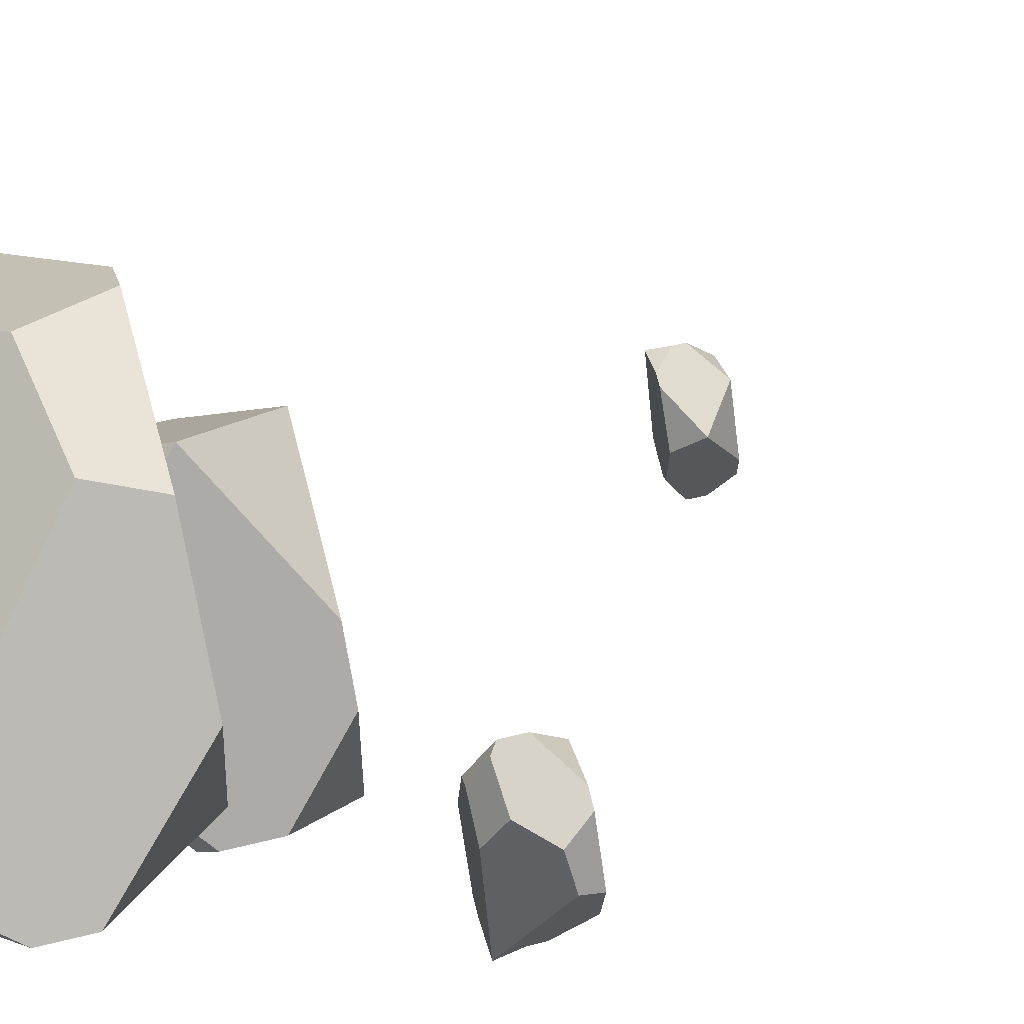
<metadata>
{"format":"obj","ext":"obj","renderer":"f3d","projection":"perspective","resolution":1024,"background":"white","views":[{"elev":53.4,"azim":74.9,"up":"+Y"}]}
</metadata>
<code>
o Cube.478_Cube.479
v -2.562 1.109 0.005603
v -1.463 1.315 2.083
v -0.8127 3.673 0.005603
v -0.6044 2.573 2.083
v 0.106 -0.7164 0.005603
v -0.2047 0.4559 2.083
v 3.334 1.923 0.005603
v 0.6541 1.714 2.083
v -1.892 1.235 1.044
v -1.034 1.944 2.083
v 0.02485 2.144 2.083
v 1.08 1.796 1.044
v 0.6606 0.345 0.005603
v 0.1802 1.116 2.083
v 0.001239 -0.2471 1.044
v -1.148 -0.03444 0.005603
v -0.8244 0.8993 2.083
v -0.3536 2.112 6.303
v -0.1933 -0.01175 0.005603
v -0.8805 0.5889 1.044
v 0.2576 0.8417 1.044
v -0.1354 1.844 1.564
v -0.7571 1.64 0.8993
v -0.7095 2.018 3.342
v -0.2066 2.32 3.342
v 0.09548 1.817 3.342
v 0.3976 1.314 3.342
v -0.1267 1.048 3.342
v -0.6082 0.71 3.342
v -0.8992 1.22 3.342
v -1.212 1.716 3.342
v -0.129 1.9 8.827
v 0.1677 2.272 6.303
v 0.6343 1.875 6.303
v 0.6846 1.357 6.303
v 0.2087 1.131 6.303
v -0.2306 0.8399 6.303
v -0.6145 1.269 6.303
v -0.7475 1.755 6.303
v 0.4627 0.3429 4.92
v 0.3985 1.832 8.827
v 0.591 1.273 8.827
v 0.3911 0.7809 8.827
v -0.1388 0.6981 8.827
v -0.66 0.7883 8.827
v -0.8431 1.282 8.827
v -0.6526 1.839 8.827
v 0.271 0.2541 4.92
v 0.5684 0.468 4.92
v 0.413 0.5186 6.478
v 0.5962 0.5312 6.478
v 0.7794 0.5178 6.478
v 0.7145 -0.1028 7.067
v 0.5949 -0.0862 7.087
v 0.8207 -0.04127 7.051
v 0.5848 0.07891 7.509
v 0.6873 0.08596 7.509
v 0.8039 0.1033 7.488
v 0.7145 -0.1028 7.067
v 0.5949 -0.0862 7.087
v 0.8207 -0.04127 7.051
v 0.5848 0.07891 7.509
v 0.6873 0.08596 7.509
v 0.8039 0.1033 7.488
v 0.9471 -0.4408 8.253
v 0.8493 -0.4065 8.267
v 1.053 -0.4424 8.237
v 0.8966 -0.3276 8.445
v 0.9932 -0.3484 8.44
v 1.094 -0.37 8.424
v 0.04487 2.175 10.58
v 0.5398 2.002 10.73
v 0.5941 1.331 10.33
v 0.4172 0.8362 9.91
v -0.8881 1.19 10.55
v -0.7536 1.681 10.57
v -0.45 2.277 10.75
v 0.3119 0.1457 6.592
v 0.4335 0.407 6.94
v 0.3845 0.2077 7.624
v 0.3478 0.02152 7.344
v 0.03449 0.08641 7.678
v 0.05482 0.2445 7.764
v 0.2676 0.1628 7.767
v 0.186 0.06311 7.696
v 0.139 0.07078 8.305
v 0.147 0.1332 8.339
v 0.231 0.101 8.34
v 0.1988 0.06158 8.312
v 0.9471 -0.4408 8.253
v 0.8493 -0.4065 8.267
v 1.053 -0.4424 8.237
v 0.8966 -0.3276 8.445
v 0.9932 -0.3484 8.44
v 1.094 -0.37 8.424
v 0.973 -0.416 8.912
v 0.9412 -0.4188 8.919
v 1.002 -0.4049 8.897
v 0.9425 -0.3718 8.948
v 0.972 -0.365 8.94
v 1.003 -0.3592 8.929
v -0.7204 0.03875 11.24
v -0.9933 0.2572 11.24
v -0.3873 -0.08238 11.24
v 0.299 0.4455 10.74
v 0.195 1.737 11.31
v 0.6262 1.564 11.31
v 0.5756 0.892 11.29
v -0.9031 1.065 11.28
v -0.6689 1.516 11.3
v -0.2675 2.117 11.32
v -0.6344 0.1205 12.21
v -0.8493 0.2925 12.21
v -0.372 0.02505 12.21
v 0.1685 0.4408 12.23
v 0.08663 1.458 12.26
v 0.4262 1.182 12.26
v 0.3864 0.7925 12.25
v -0.7134 0.9147 12.24
v -0.4878 1.262 12.26
v -0.2777 1.618 12.27
v 0.07838 2.747 10.96
v 0.3877 2.614 11.14
v -0.2231 2.724 11.14
v -0.226 2.793 11.46
v 0.3848 2.683 11.46
v 0.07549 2.817 11.44
v -0.003625 2.18 11.34
v 0.4266 2.162 11.38
v -0.4103 2.372 11.37
v 0.2154 2.795 11.91
v 0.3781 2.69 11.92
v 0.05685 2.79 11.92
v 0.4001 2.416 11.88
v 0.1738 2.377 11.86
v -0.04007 2.526 11.88
v 0.1701 2.695 12.63
v 0.2297 2.669 12.63
v 0.112 2.705 12.63
v 0.2378 2.569 12.62
v 0.1548 2.55 12.61
v 0.07642 2.609 12.62
v 0.3089 2.744 13.13
v 0.3324 2.734 13.14
v 0.286 2.748 13.14
v 0.3356 2.694 13.13
v 0.3029 2.696 13.13
v 0.272 2.71 13.13
v 0.6982 -0.8858 11.48
v 1.245 -0.5134 11.35
v 1.355 -0.2211 11.52
v 0.7086 -0.8125 12.14
v 1.115 -0.5181 12.32
v 1.226 -0.289 12.17
v -0.6429 0.09067 13.27
v -0.8579 0.2627 13.27
v -0.3805 -0.004741 13.27
v 0.16 0.411 13.3
v 0.07809 1.428 13.33
v 0.4177 1.153 13.33
v 0.3779 0.7627 13.31
v -0.722 0.8849 13.31
v -0.4963 1.232 13.32
v -0.2862 1.588 13.34
v -0.7969 0.4363 14.35
v -0.9394 0.6576 14.35
v -0.5908 0.253 14.35
v -0.6566 -0.0422 16.87
v 0.006032 0.3388 14.38
v 0.346 1.255 14.41
v 0.5377 0.8562 14.4
v 0.2984 0.5127 14.39
v -0.6438 1.071 14.39
v -0.3459 1.238 14.4
v -0.05911 1.471 14.41
v -0.1002 0.931 14.4
v 1.119 -1.139 11.72
v 1.454 -0.7622 11.46
v 1.69 -0.4573 11.79
v 1.386 -1.445 12.48
v 1.73 -1.186 12.56
v 1.953 -0.818 12.42
v 1.522 -1.226 13.22
v 1.638 -1.075 13.26
v 1.808 -0.9825 13.23
v 1.706 -1.473 13.23
v 1.946 -1.408 13.21
v 2.012 -1.169 13.2
v 1.739 -1.251 14.15
v 1.787 -1.188 14.16
v 1.858 -1.15 14.15
v 1.815 -1.354 14.15
v 1.915 -1.327 14.14
v 1.943 -1.227 14.14
v 1.852 -1.24 14.81
v 1.889 -1.229 14.82
v 1.928 -1.234 14.81
v 1.852 -1.302 14.81
v 1.899 -1.321 14.81
v 1.939 -1.289 14.8
v 0.1636 -0.7785 12.37
v 0.06953 -1.022 12.07
v 0.6206 -1.019 12.36
v 0.5565 -1.185 12.15
v 0.4146 -1.276 12.71
v 0.3546 -1.482 12.69
v 0.6733 -1.378 12.7
v 0.6324 -1.518 12.69
v 0.6675 -1.418 13.58
v 0.6538 -1.465 13.58
v 0.7265 -1.441 13.58
v 0.7171 -1.473 13.58
v -0.6561 -0.1313 15.48
v -0.5526 -0.2233 15.48
v 0.3367 1.363 15.06
v -0.2532 -0.1803 15.5
v -0.1065 -0.09299 15.5
v -0.6437 0.2589 15.5
v -0.3065 0.1169 15.51
v -0.6726 0.0222 16.87
v -0.5487 -0.09137 16.87
v -0.616 0.3555 16.88
v -0.3988 -0.09881 16.87
v -0.3254 0.02976 16.88
v -0.562 0.17 16.87
v -0.4329 0.2886 16.88
v -0.3712 0.2115 16.88
v 0.5284 0.9645 15.05
v -0.3552 1.346 15.05
v -0.06842 1.579 15.06
v 0.2891 0.621 15.04
v -0.2328 0.8522 15.04
v -0.3651 -0.179 17.86
v -0.3743 -0.1648 17.86
v -0.3518 -0.1908 17.86
v -0.3377 -0.1576 17.86
v -0.3134 -0.1853 17.86
v -0.2945 -0.1741 17.86
v -0.3552 -0.1381 17.86
v -0.336 -0.1274 17.86
v -0.3202 -0.1472 17.86
v -0.4372 0.3427 15.51
v -0.6909 0.3135 16.88
v -0.792 0.05148 15.48
v -0.7651 0.2097 16.87
v -0.6794 0.008201 17.2
v -0.7719 0.1957 17.21
v -0.5191 0.06759 17.21
v -0.4397 0.2746 17.22
v -0.6977 0.2995 17.22
v -0.6228 0.3415 17.22
v -0.7307 0.1673 17.47
v -0.7899 0.2872 17.47
v -0.5694 0.2101 17.48
v -0.5774 0.3376 17.48
v -0.7424 0.3536 17.48
v -0.6945 0.3804 17.48
v -0.7361 0.07302 17.74
v -0.7953 0.1929 17.74
v -0.6014 0.09478 17.75
v -0.5828 0.2434 17.75
v -0.7478 0.2594 17.75
v -0.6999 0.2862 17.75
v -0.7293 0.1159 18.62
v -0.7519 0.1617 18.62
v -0.6778 0.1242 18.62
v -0.6706 0.181 18.62
v -0.7337 0.1872 18.62
v -0.7154 0.1974 18.63
v -0.3322 1.66 16.65
v -0.3801 1.345 16.65
v -0.7514 1.931 16.64
v -0.4858 1.954 16.65
v -0.6624 1.237 16.64
v -0.8794 1.587 16.64
v -0.5028 1.124 18.22
v -0.5245 0.9806 18.22
v -0.6928 1.247 18.22
v -0.5724 1.257 18.22
v -0.6524 0.932 18.21
v -0.7508 1.091 18.21
v -0.5947 1.097 19.03
v -0.6021 1.048 19.03
v -0.6598 1.14 19.03
v -0.6185 1.143 19.03
v -0.646 1.032 19.03
v -0.6797 1.086 19.03
f 9 2 10 23
f 12 22 11 8
f 21 14 6 15
f 20 17 2 9
f 16 19 13 5
f 14 8 27 28
f 6 14 28 29
f 11 4 25 26
f 8 11 26 27
f 1 3 19 16
f 3 7 13 19
f 16 20 9 1
f 5 15 20 16
f 15 6 17 20
f 13 21 15 5
f 7 12 21 13
f 12 8 14 21
f 7 3 22 12
f 3 4 11 22
f 3 23 10 4
f 1 9 23 3
f 27 26 34 35
f 31 30 38 39
f 26 25 33 34
f 30 29 37 38
f 10 2 31 24
f 4 10 24 25
f 2 17 30 31
f 17 6 29 30
f 34 33 41 42
f 38 37 45 46
f 33 18 32 41
f 37 36 44 45
f 36 37 50 51
f 24 31 39 18
f 27 35 52 49
f 25 24 18 33
f 41 32 71 72
f 73 72 107 108
f 32 47 77 71
f 43 74 105 104
f 39 38 46 47
f 35 34 42 43
f 36 35 43 44
f 18 39 47 32
f 40 49 55 53
f 51 50 56 57
f 28 27 49 40
f 29 28 40 48
f 35 36 51 52
f 37 29 48 50
f 54 53 59 60
f 56 54 60 62
f 52 51 57 58
f 54 56 80 81
f 48 40 53 54
f 49 52 58 55
f 64 63 69 70
f 59 61 67 65
f 55 58 64 61
f 57 56 62 63
f 53 55 61 59
f 58 57 63 64
f 68 66 91 93
f 70 69 94 95
f 62 60 66 68
f 60 59 65 66
f 61 64 70 67
f 63 62 68 69
f 74 73 108 105
f 106 107 129 128
f 76 75 109 110
f 71 77 124 122
f 46 45 75 76
f 42 41 72 73
f 47 46 76 77
f 43 42 73 74
f 81 80 84 85
f 48 54 81 78
f 56 50 79 80
f 50 48 78 79
f 82 85 89 86
f 79 78 82 83
f 78 81 85 82
f 80 79 83 84
f 87 86 89 88
f 84 83 87 88
f 85 84 88 89
f 83 82 86 87
f 92 95 101 98
f 91 90 96 97
f 66 65 90 91
f 67 70 95 92
f 69 68 93 94
f 65 67 92 90
f 96 98 101 100
f 97 96 100 99
f 94 93 99 100
f 90 92 98 96
f 95 94 100 101
f 93 91 97 99
f 102 104 114 112
f 110 109 119 120
f 107 106 116 117
f 111 110 120 121
f 103 102 112 113
f 105 108 151 150
f 75 45 103 109
f 45 44 102 103
f 77 76 110 111
f 44 43 104 102
f 116 121 164 159
f 112 114 157 155
f 120 119 162 163
f 117 116 159 160
f 121 120 163 164
f 113 112 155 156
f 106 111 121 116
f 108 118 154 151
f 108 107 117 118
f 109 103 113 119
f 122 124 125 127
f 123 122 127 126
f 72 71 122 123
f 107 72 123 126 129
f 111 106 128 130
f 77 111 130 125 124
f 134 132 138 140
f 127 125 133 131
f 129 126 132 134
f 133 136 142 139
f 128 129 134 135
f 130 128 135 136
f 126 127 131 132
f 125 130 136 133
f 142 141 147 148
f 137 139 145 143
f 132 131 137 138
f 135 134 140 141
f 131 133 139 137
f 136 135 141 142
f 147 146 144 143
f 148 147 143 145
f 139 142 148 145
f 140 138 144 146
f 138 137 143 144
f 141 140 146 147
f 151 154 182 179
f 150 151 179 178
f 118 115 153 154
f 104 105 150 149
f 104 149 204 202
f 115 114 152 153
f 159 164 175 170
f 155 157 167 165
f 163 162 173 174
f 160 159 170 171
f 164 163 174 175
f 156 155 165 166
f 115 118 161 158
f 118 117 160 161
f 119 113 156 162
f 114 115 158 157
f 173 166 244 218
f 166 165 213 244
f 172 171 228 231
f 174 173 218 242
f 172 176 219 217
f 176 172 231 232
f 158 161 172 169
f 161 160 171 172
f 162 156 166 173
f 157 158 169 167
f 177 178 181 180
f 178 179 182 181
f 152 180 186 183
f 152 149 177 180
f 149 150 178 177
f 180 181 187 186
f 185 184 190 191
f 187 188 194 193
f 153 152 183 184
f 181 182 188 187
f 182 154 185 188
f 154 153 184 185
f 190 189 195 196
f 192 193 199 198
f 188 185 191 194
f 186 187 193 192
f 184 183 189 190
f 183 186 192 189
f 196 195 198 199
f 197 196 199 200
f 189 192 198 195
f 193 194 200 199
f 191 190 196 197
f 194 191 197 200
f 201 202 206 205
f 149 152 203 204
f 152 114 201 203
f 114 104 202 201
f 207 205 209 211
f 203 201 205 207
f 204 203 207 208
f 202 204 208 206
f 209 210 212 211
f 208 207 211 212
f 206 208 212 210
f 205 206 210 209
f 213 214 221 168
f 214 216 223 221
f 217 219 227 224
f 169 172 217 216
f 167 169 216 214
f 176 174 242 219
f 165 167 214 213
f 224 227 241 238
f 220 168 233 234
f 225 220 234 239
f 223 224 238 237
f 219 242 226 227
f 216 217 224 223
f 244 220 245
f 244 213 168 220
f 215 230 273 270
f 229 232 275 272
f 175 174 229 230
f 174 176 232 229
f 170 175 230 215
f 171 170 215 228
f 234 233 236 239
f 233 235 237 236
f 236 241 240 239
f 237 238 241 236
f 226 225 239 240
f 221 223 237 235
f 168 221 235 233
f 227 226 240 241
f 242 218 243 222
f 218 244 245 243
f 222 243 250 251
f 226 222 251 249
f 226 242 222
f 250 247 253 256
f 249 251 257 255
f 220 225 248 246
f 225 226 249 248
f 243 245 247 250
f 245 220 246 247
f 254 255 261 260
f 257 256 262 263
f 246 248 254 252
f 247 246 252 253
f 251 250 256 257
f 248 249 255 254
f 262 259 265 268
f 261 263 269 267
f 255 257 263 261
f 256 253 259 262
f 252 254 260 258
f 253 252 258 259
f 264 266 268 265
f 266 267 269 268
f 258 260 266 264
f 259 258 264 265
f 263 262 268 269
f 260 261 267 266
f 270 273 279 276
f 272 275 281 278
f 228 215 270 271
f 232 231 274 275
f 231 228 271 274
f 230 229 272 273
f 279 278 284 285
f 280 277 283 286
f 271 270 276 277
f 275 274 280 281
f 274 271 277 280
f 273 272 278 279
f 287 282 285 284
f 286 283 282 287
f 278 281 287 284
f 276 279 285 282
f 277 276 282 283
f 281 280 286 287
o Cube.479_Cube.480
v -1.787 -0.4165 21.01
v -0.1218 1.521 18.71
v -0.9536 2.554 17.61
v -1.789 1.676 18.71
v 1.058 0.05457 18.71
v 1.613 -0.6347 17.98
v -2.212 0.2294 18.71
v -2.212 0.2294 18.71
v -2.031 1.421 18.71
v -2.649 0.7721 17.9
v -2.649 0.7721 17.43
v -1.853 1.609 16.39
v -1.856 -0.2124 16.39
v 0.9219 -1.361 16.39
v 0.9249 0.2203 16.39
v 1.613 -0.6347 17.29
v -0.7988 -1.526 16.39
v 0.6383 -1.659 16.39
v 0.3078 -2.007 17.18
v -0.6344 -1.73 16.99
v 0.2918 -0.8815 18.71
v 0.7501 -1.542 18.09
v 1.455 -0.8006 18.18
v 1.058 -0.3089 18.71
v 0.3411 0.9455 16.39
v -1.853 1.609 16.39
v -0.9536 2.554 17.61
v -0.5818 -1.592 19.5
v 1.221 -0.3593 21.01
v -3.497 1.251 21.01
v -4.301 2.035 20
v 2.442 1.526 21.01
v 2.442 1.526 21.01
v 1.743 -0.002046 21.01
v 3.075 0.9091 19.89
v 3.075 0.9091 19.25
v 1.358 -0.2654 17.81
v 1.927 2.029 17.81
v -2.809 3.055 17.81
v -3.303 1.063 17.81
v -4.301 2.035 19.06
v 0.3953 3.523 17.81
v -2.197 3.474 17.81
v -1.484 3.961 18.91
v 0.1571 3.755 18.64
v -1.803 2.546 21.01
v -2.438 3.309 20.15
v -3.96 2.268 20.29
v -3.383 1.709 21.01
v -2.458 0.2376 17.81
v 1.358 -0.2654 17.81
v -0.5818 -1.592 19.5
v -0.01134 0.4089 17.81
v 0.1625 1.11 17.81
v -1.284 1.423 17.81
v -1.435 0.8145 17.81
v -0.3054 1.566 17.81
v -1.097 1.551 17.81
v -1.177 0.5625 17.81
v -0.01134 0.4089 17.81
v -0.3275 0.6942 18.11
v -0.2404 1.045 18.11
v -0.9652 1.202 18.11
v -1.041 0.8974 18.11
v -0.4748 1.274 18.11
v -0.8716 1.266 18.11
v -0.9114 0.7712 18.11
v -0.3275 0.6942 18.11
v -1.097 0.7224 16.39
v -1.099 -0.1238 16.39
v 0.1919 -0.6577 16.39
v 0.1933 0.07724 16.39
v -0.6076 -0.7341 16.39
v 0.06013 -0.7962 16.39
v -0.07799 0.4142 16.39
v -1.097 0.7224 16.39
v -0.8869 0.4754 16.8
v -0.888 -0.09915 16.8
v -0.01149 -0.4617 16.8
v -0.01054 0.03738 16.8
v -0.5544 -0.5135 16.8
v -0.1009 -0.5557 16.8
v -0.1947 0.2662 16.8
v -0.8869 0.4755 16.8
v 1.24 -1.384 15.49
v 1.042 -1.771 14.96
v 1.799 -2.277 15.49
v 1.433 -0.5698 15.49
v 1.461 0.000303 15.14
v 2.586 -2.304 15.49
v 2.586 -2.304 15.49
v 2.001 -2.37 15.49
v 2.452 -2.418 15.1
v 2.452 -2.418 14.88
v 1.79 -2.114 14.37
v 2.582 -1.872 14.37
v 2.037 -0.2639 14.37
v 1.349 -0.4746 14.37
v 1.461 0.000303 14.81
v 2.755 -1.142 14.37
v 2.272 -0.3723 14.37
v 2.547 -0.4986 14.76
v 2.781 -1.029 14.66
v 2.127 -0.8452 15.49
v 2.179 -0.3295 15.19
v 1.593 -0.06001 15.24
v 1.591 -0.5214 15.49
v 1.254 -0.8773 14.37
v 1.79 -2.114 14.37
v 1.042 -1.771 14.96
v 1.746 -1.581 14.37
v 1.988 -1.507 14.37
v 1.821 -1.016 14.37
v 1.611 -1.08 14.37
v 2.04 -1.284 14.37
v 1.893 -1.049 14.37
v 1.582 -1.203 14.37
v 1.746 -1.581 14.37
v 1.775 -1.435 14.48
v 1.896 -1.398 14.48
v 1.812 -1.152 14.48
v 1.707 -1.184 14.48
v 1.922 -1.286 14.48
v 1.848 -1.168 14.48
v 1.692 -1.246 14.48
v 1.775 -1.435 14.48
v 0.5635 2.797 13.22
v 0.6587 3.045 12.9
v 0.1659 3.304 13.22
v 0.4992 2.29 13.22
v 0.5188 1.942 13.01
v -0.3138 3.269 13.22
v -0.3138 3.269 13.22
v 0.03746 3.347 13.22
v -0.2402 3.347 12.98
v -0.2402 3.347 12.85
v 0.1819 3.205 12.54
v -0.2834 3.007 12.54
v 0.1522 2.065 12.54
v 0.5563 2.238 12.54
v 0.5188 1.942 12.8
v -0.341 2.552 12.54
v 0.001802 2.116 12.54
v -0.1735 2.175 12.77
v -0.35 2.482 12.71
v 0.0595 2.413 13.22
v 0.06108 2.096 13.04
v 0.4351 1.97 13.07
v 0.4063 2.251 13.22
v 0.5881 2.489 12.54
v 0.1819 3.205 12.54
v 0.6587 3.045 12.9
v 0.2434 2.884 12.54
v 0.1012 2.824 12.54
v 0.2343 2.536 12.54
v 0.3577 2.589 12.54
v 0.08361 2.685 12.54
v 0.1883 2.552 12.54
v 0.3674 2.666 12.54
v 0.2434 2.884 12.54
v 0.2354 2.794 12.6
v 0.1642 2.763 12.6
v 0.2308 2.619 12.6
v 0.2927 2.646 12.6
v 0.1554 2.694 12.6
v 0.2078 2.627 12.6
v 0.2976 2.684 12.6
v 0.2354 2.794 12.6
v 1.283 -0.2381 9.161
v 1.378 0.009572 8.837
v 0.8851 0.2682 9.161
v 1.219 -0.7453 9.161
v 1.238 -1.093 8.945
v 0.4055 0.2337 9.161
v 0.4055 0.2337 9.161
v 0.7567 0.3114 9.161
v 0.4791 0.3117 8.922
v 0.4791 0.3117 8.784
v 0.9012 0.1698 8.476
v 0.4359 -0.02891 8.476
v 0.8714 -0.9703 8.476
v 1.276 -0.7977 8.476
v 1.238 -1.093 8.744
v 0.3782 -0.4833 8.476
v 0.7211 -0.9197 8.476
v 0.5458 -0.8608 8.71
v 0.3693 -0.5539 8.654
v 0.7788 -0.623 9.161
v 0.7804 -0.9397 8.977
v 1.154 -1.065 9.006
v 1.126 -0.7849 9.161
v 1.307 -0.5468 8.476
v 0.9012 0.1698 8.476
v 1.378 0.009572 8.837
v 0.9626 -0.1511 8.476
v 0.8205 -0.2118 8.476
v 0.9535 -0.4993 8.476
v 1.077 -0.4466 8.476
v 0.8029 -0.3505 8.476
v 0.9076 -0.4839 8.476
v 1.087 -0.37 8.476
v 0.9626 -0.1511 8.476
v 0.9547 -0.2419 8.539
v 0.8835 -0.2723 8.539
v 0.9501 -0.4163 8.539
v 1.012 -0.3899 8.539
v 0.8747 -0.3418 8.539
v 0.9271 -0.4086 8.539
v 1.017 -0.3515 8.539
v 0.9547 -0.2419 8.539
v -0.1175 0.4441 8.524
v -0.2736 0.4624 8.201
v -0.1355 -0.0284 8.524
v 0.1358 0.519 8.524
v 0.2774 0.6254 8.308
v 0.1235 -0.4325 8.524
v 0.1235 -0.4325 8.524
v -0.08894 -0.15 8.524
v 0.05216 -0.3892 8.285
v 0.05216 -0.3892 8.147
v -0.1008 0.01069 7.839
v 0.2223 -0.3389 7.839
v 0.4102 0.278 7.839
v 0.1296 0.5816 7.839
v 0.2774 0.6254 8.107
v 0.4492 -0.2718 7.839
v 0.4647 0.1356 7.839
v 0.5282 -0.03047 8.074
v 0.4845 -0.2613 8.017
v 0.3063 0.109 8.524
v 0.4432 0.1917 8.34
v 0.3077 0.5461 8.369
v 0.2003 0.4493 8.524
v 0.004307 0.5446 7.839
v -0.1008 0.0107 7.839
v -0.2736 0.4624 8.201
v 0.007499 0.146 7.839
v 0.1062 0.03926 7.839
v 0.1636 0.2277 7.839
v 0.07789 0.3205 7.839
v 0.1755 0.05977 7.839
v 0.1803 0.1842 7.839
v 0.03961 0.3091 7.839
v 0.007499 0.146 7.839
v 0.05105 0.1625 7.903
v 0.1005 0.109 7.903
v 0.1292 0.2034 7.903
v 0.08631 0.2499 7.903
v 0.1352 0.1193 7.903
v 0.1376 0.1816 7.903
v 0.06713 0.2442 7.903
v 0.05105 0.1625 7.903
f 299 313 363 356
f 289 290 291
f 301 303 293 310 309 306 305
f 296 295 294 308 311 292 289 291
f 304 307 294 295 297 298 300
f 295 296 297
f 298 299 300
f 299 298 297 296 291 290 314 313
f 301 302 303
f 309 308 294 307 306
f 304 305 306 307
f 288 315 316
f 308 309 310 311
f 292 311 310 293
f 312 313 314
f 312 314 290 289 292 293 303 302
f 326 328 318 335 334 331 330
f 321 320 319 333 336 317 288 316
f 329 332 319 320 322 323 325
f 320 321 322
f 323 324 325
f 324 323 322 321 316 315 339 338
f 326 327 328
f 334 333 319 332 331
f 329 330 331 332
f 333 334 335 336
f 317 336 335 318
f 337 338 339
f 337 339 315 288 317 318 328 327
f 326 330 345 342
f 340 347 355 348
f 324 338 347 340
f 337 327 343 346
f 338 337 346 347
f 329 325 341 344
f 325 324 340 341
f 330 329 344 345
f 327 326 342 343
f 348 355 354 351 350 353 352 349
f 347 346 354 355
f 342 345 353 350
f 343 342 350 351
f 346 343 351 354
f 344 341 349 352
f 345 344 352 353
f 341 340 348 349
f 362 359 367 370
f 312 302 359 362
f 302 301 358 359
f 313 312 362 363
f 304 300 357 360
f 300 299 356 357
f 305 304 360 361
f 301 305 361 358
f 369 368 365 364 371 370 367 366
f 360 357 365 368
f 361 360 368 369
f 357 356 364 365
f 356 363 371 364
f 363 362 370 371
f 358 361 369 366
f 359 358 366 367
f 372 373 374
f 384 386 376 393 392 389 388
f 379 378 377 391 394 375 372 374
f 387 390 377 378 380 381 383
f 378 379 380
f 381 382 383
f 382 381 380 379 374 373 397 396
f 384 385 386
f 392 391 377 390 389
f 387 388 389 390
f 391 392 393 394
f 375 394 393 376
f 395 396 397
f 395 397 373 372 375 376 386 385
f 384 388 403 400
f 398 405 413 406
f 382 396 405 398
f 395 385 401 404
f 396 395 404 405
f 387 383 399 402
f 383 382 398 399
f 388 387 402 403
f 385 384 400 401
f 406 413 412 409 408 411 410 407
f 405 404 412 413
f 400 403 411 408
f 401 400 408 409
f 404 401 409 412
f 402 399 407 410
f 403 402 410 411
f 399 398 406 407
f 414 415 416
f 426 428 418 435 434 431 430
f 421 420 419 433 436 417 414 416
f 429 432 419 420 422 423 425
f 420 421 422
f 423 424 425
f 424 423 422 421 416 415 439 438
f 426 427 428
f 434 433 419 432 431
f 429 430 431 432
f 433 434 435 436
f 417 436 435 418
f 437 438 439
f 437 439 415 414 417 418 428 427
f 426 430 445 442
f 440 447 455 448
f 424 438 447 440
f 437 427 443 446
f 438 437 446 447
f 429 425 441 444
f 425 424 440 441
f 430 429 444 445
f 427 426 442 443
f 448 455 454 451 450 453 452 449
f 447 446 454 455
f 442 445 453 450
f 443 442 450 451
f 446 443 451 454
f 444 441 449 452
f 445 444 452 453
f 441 440 448 449
f 456 457 458
f 468 470 460 477 476 473 472
f 463 462 461 475 478 459 456 458
f 471 474 461 462 464 465 467
f 462 463 464
f 465 466 467
f 466 465 464 463 458 457 481 480
f 468 469 470
f 476 475 461 474 473
f 471 472 473 474
f 475 476 477 478
f 459 478 477 460
f 479 480 481
f 479 481 457 456 459 460 470 469
f 468 472 487 484
f 482 489 497 490
f 466 480 489 482
f 479 469 485 488
f 480 479 488 489
f 471 467 483 486
f 467 466 482 483
f 472 471 486 487
f 469 468 484 485
f 490 497 496 493 492 495 494 491
f 489 488 496 497
f 484 487 495 492
f 485 484 492 493
f 488 485 493 496
f 486 483 491 494
f 487 486 494 495
f 483 482 490 491
f 498 499 500
f 510 512 502 519 518 515 514
f 505 504 503 517 520 501 498 500
f 513 516 503 504 506 507 509
f 504 505 506
f 507 508 509
f 508 507 506 505 500 499 523 522
f 510 511 512
f 518 517 503 516 515
f 513 514 515 516
f 517 518 519 520
f 501 520 519 502
f 521 522 523
f 521 523 499 498 501 502 512 511
f 510 514 529 526
f 524 531 539 532
f 508 522 531 524
f 521 511 527 530
f 522 521 530 531
f 513 509 525 528
f 509 508 524 525
f 514 513 528 529
f 511 510 526 527
f 532 539 538 535 534 537 536 533
f 531 530 538 539
f 526 529 537 534
f 527 526 534 535
f 530 527 535 538
f 528 525 533 536
f 529 528 536 537
f 525 524 532 533

</code>
